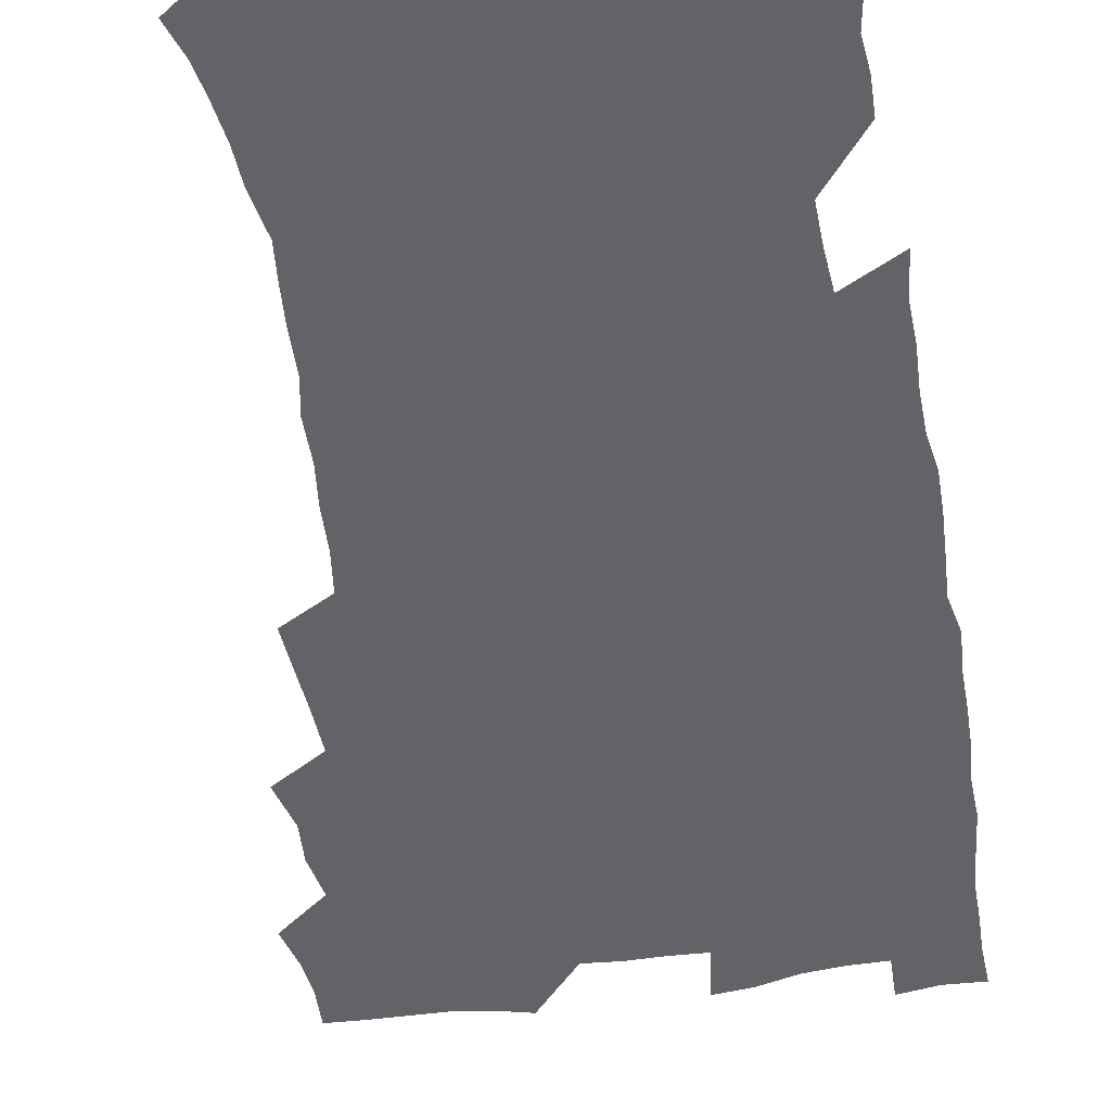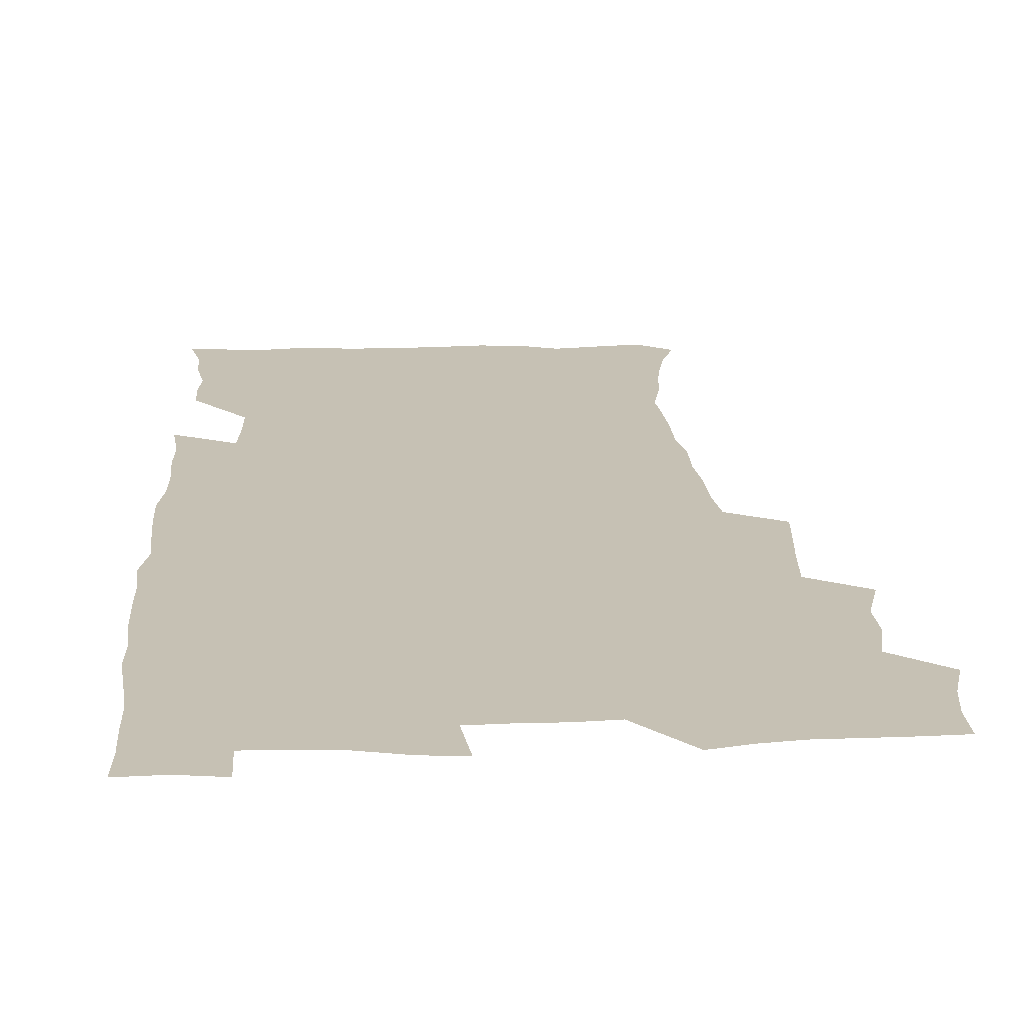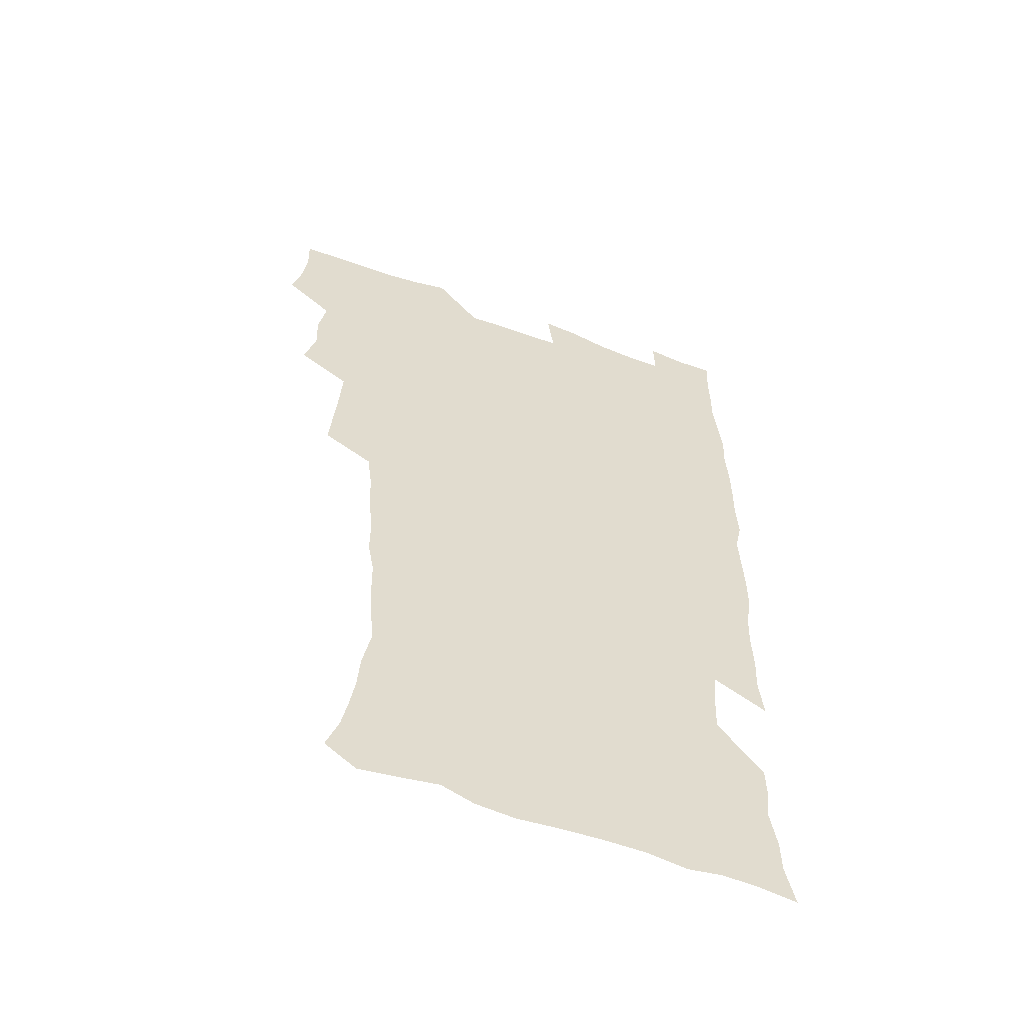
<metadata>
{"format":"obj","ext":"obj","renderer":"f3d","projection":"perspective","resolution":1024,"background":"white","views":[{"elev":-50.8,"azim":9.4,"up":"+Z"},{"elev":18.5,"azim":177.0,"up":"+Z"},{"elev":-57.4,"azim":-20.9,"up":"+Y"}]}
</metadata>
<code>
v 475.2 523.9 0
v 479.2 539.4 0
v 481 554.3 0
v 480.6 569.3 0
v 487.4 458.1 0
v 492.2 476.4 0
v 491.4 491.9 0
v 494.6 508.6 0
v 495.3 524 0
v 497.5 539.1 0
v 496.9 554 0
v 495.5 570.1 0
v 504.2 393.4 0
v 505.6 410.9 0
v 507 428.3 0
v 508 445.6 0
v 509.3 462.4 0
v 510.4 478.4 0
v 511.2 494 0
v 510.6 508.9 0
v 514 524.5 0
v 513.2 539.1 0
v 512.2 554.1 0
v 510.5 570.4 0
v 519.7 182.5 0
v 524.7 196.4 0
v 527.2 209.3 0
v 529.3 223.1 0
v 530.3 237.1 0
v 533.7 255.2 0
v 532.4 269.3 0
v 531.4 284.6 0
v 531.2 301.7 0
v 528.6 316 0
v 528.6 333.4 0
v 526.9 349 0
v 526.3 366.5 0
v 524.3 382.5 0
v 525.2 400.2 0
v 526.5 417.4 0
v 526.3 433.1 0
v 527.6 449.6 0
v 527.1 464.6 0
v 528.7 480.4 0
v 529.4 495.3 0
v 528.2 509.9 0
v 528.9 524.5 0
v 528.3 539.3 0
v 526.9 554.6 0
v 525.3 570.7 0
v 532.5 173.7 0
v 540 189.9 0
v 541.4 202.3 0
v 544 216.8 0
v 548.6 234.8 0
v 548.8 249.4 0
v 549.4 264.7 0
v 547.6 278.1 0
v 547.1 293.3 0
v 547.1 310.1 0
v 546.5 326.1 0
v 545.8 341.7 0
v 543.9 356.3 0
v 544.7 373.9 0
v 542.6 388.3 0
v 542.4 404.2 0
v 543.1 420.5 0
v 542.6 435.6 0
v 543 450.9 0
v 544.2 466.6 0
v 543.7 481 0
v 544.9 496 0
v 545.9 510.3 0
v 545 524.4 0
v 543.2 539.7 0
v 541.2 556.3 0
v 539.4 572.7 0
v 547.4 175.6 0
v 552.9 190.7 0
v 557.7 207.5 0
v 561.9 225.5 0
v 563 240.5 0
v 564.6 257.1 0
v 564.3 271.4 0
v 563.4 285.5 0
v 561.8 299.1 0
v 561.5 314.9 0
v 561.3 330.9 0
v 559.9 345.2 0
v 560.4 362.2 0
v 559.7 377.2 0
v 558.3 391.4 0
v 558.2 407 0
v 558.6 422.5 0
v 559.2 438.1 0
v 559.5 453.1 0
v 559.4 467.6 0
v 559.8 482.3 0
v 560 496.5 0
v 560.1 510.5 0
v 559.4 524.6 0
v 558.3 539.5 0
v 557 554.8 0
v 553.1 576.2 0
v 564.8 178.3 0
v 569.2 194 0
v 574.6 213.8 0
v 576.7 230.3 0
v 577.1 244.7 0
v 577.5 259.8 0
v 577.1 273.9 0
v 576.7 288.7 0
v 575.3 302 0
v 576.2 320 0
v 575.4 334.2 0
v 574 348 0
v 574.9 365.4 0
v 573.4 378.8 0
v 574.7 395.7 0
v 574.4 410.2 0
v 573.9 424.3 0
v 574 439.3 0
v 574.3 454.1 0
v 573.2 467.8 0
v 574.1 482.6 0
v 574.6 496.9 0
v 574.2 510.9 0
v 573.4 525.3 0
v 573.4 539 0
v 571.8 554.5 0
v 578.1 173.3 0
v 585 196.6 0
v 588.4 215.3 0
v 589.4 230.9 0
v 590 246.2 0
v 590.2 261 0
v 590.5 276.8 0
v 589.7 290.5 0
v 589.2 305.2 0
v 589.3 321.1 0
v 588.9 336.1 0
v 588.8 351.7 0
v 588.7 367 0
v 588.6 382 0
v 588.5 396.5 0
v 587.8 410.1 0
v 588.5 425.9 0
v 587.9 439.7 0
v 588.5 454.7 0
v 588.2 468.8 0
v 588.3 482.9 0
v 588.7 497 0
v 588.6 511 0
v 588.1 525.3 0
v 587.5 539.8 0
v 586.2 555.8 0
v 594.2 171.8 0
v 598.8 194 0
v 602.5 218.3 0
v 603.2 233.8 0
v 603.5 248.7 0
v 603.4 262.7 0
v 603.4 277.3 0
v 603.3 293.1 0
v 603.3 308.8 0
v 602.8 322.6 0
v 602.9 338.7 0
v 602.8 353.7 0
v 602.6 368.4 0
v 602.4 382.8 0
v 602.3 397.4 0
v 602.4 412 0
v 602.5 426.7 0
v 602.9 441.6 0
v 602.6 455.3 0
v 602.8 469.5 0
v 602.9 483.4 0
v 602.5 497.2 0
v 602.9 511.2 0
v 602.5 525.5 0
v 601.8 540.5 0
v 601.2 555.7 0
v 611.8 173.3 0
v 614.1 195.2 0
v 615.7 217.5 0
v 616.1 233.4 0
v 616.2 249 0
v 616.2 261.7 0
v 616.5 279.5 0
v 616.4 293.1 0
v 616.3 308.4 0
v 616.2 323.7 0
v 616.3 340.2 0
v 616.2 354.2 0
v 616 368.4 0
v 615.9 382.4 0
v 616 397.3 0
v 616.1 411.2 0
v 616.3 426.6 0
v 616.4 441.2 0
v 616.5 455.2 0
v 616.6 469.5 0
v 616.7 483.5 0
v 617.1 497.5 0
v 617 511.4 0
v 617 525.4 0
v 616.7 539.9 0
v 615.9 556.4 0
v 613.2 577.1 0
v 629.1 174.1 0
v 629.2 197 0
v 629.2 216.6 0
v 629.2 233.4 0
v 629.2 248.2 0
v 629.4 264.4 0
v 629.4 279.4 0
v 629.4 293.6 0
v 629.5 307.9 0
v 629.5 322.1 0
v 629.4 339.2 0
v 629.4 354.2 0
v 629.5 368.5 0
v 629.6 383.7 0
v 629.7 397.3 0
v 629.9 411.9 0
v 630.1 426.1 0
v 630.1 441.1 0
v 630.4 454.9 0
v 630.3 469.7 0
v 630.6 483.2 0
v 630.8 497.3 0
v 631.1 511.4 0
v 631.3 525.5 0
v 631.1 540.3 0
v 630.7 555.5 0
v 628.2 575.6 0
v 645.9 174 0
v 643.8 197 0
v 642.8 215.8 0
v 642.6 231.4 0
v 642.2 247.8 0
v 642.5 262.4 0
v 642.3 278.5 0
v 642.3 293.6 0
v 642.7 307.1 0
v 642.6 324.6 0
v 642.7 338.9 0
v 642.8 353.4 0
v 643.1 367.7 0
v 643.2 382.5 0
v 643.3 396.9 0
v 643.3 411.7 0
v 644.1 425.1 0
v 643.8 440.5 0
v 644.3 454.5 0
v 644.1 469.3 0
v 644.3 483.3 0
v 645.1 497.1 0
v 645.3 511.3 0
v 645.8 525.3 0
v 646.1 539.4 0
v 645.6 554.8 0
v 644.8 571.6 0
v 662.6 171.5 0
v 658.7 195.1 0
v 656.6 214.3 0
v 656 229.8 0
v 656.5 243.5 0
v 655.4 261.2 0
v 655.5 276.1 0
v 655.7 291.2 0
v 655.9 306.7 0
v 656.3 321.6 0
v 656.5 336.6 0
v 656.8 351.2 0
v 656.7 366.4 0
v 656.9 381.2 0
v 657.2 395.7 0
v 657.4 410.3 0
v 657.8 424.6 0
v 659.6 438 0
v 658.6 453.8 0
v 659.4 467.7 0
v 659 482.5 0
v 659.1 496.9 0
v 659 510.9 0
v 660.6 525.2 0
v 660.2 539.6 0
v 660.3 554.3 0
v 660 570.2 0
v 677.4 173.7 0
v 674.7 190.9 0
v 671.2 211 0
v 670.4 226.5 0
v 669.3 242.6 0
v 669.1 257.3 0
v 669 272.4 0
v 669.3 288 0
v 670.5 302.5 0
v 670.2 318.6 0
v 672 331.9 0
v 671.1 348.5 0
v 671.5 363.3 0
v 671.8 378.1 0
v 672.9 392.3 0
v 672.4 408 0
v 672.2 423.1 0
v 673.3 437.4 0
v 672.9 452.7 0
v 673.6 467 0
v 673.3 481.9 0
v 673.6 496.3 0
v 676.3 510.6 0
v 675.6 525.1 0
v 675 539.9 0
v 675 554.5 0
v 675 570.1 0
v 674.8 587.1 0
v 692.5 172.9 0
v 688.1 191.5 0
v 686 207.6 0
v 685.6 221.9 0
v 683.8 238.2 0
v 682.5 253.5 0
v 683.2 266.5 0
v 683.9 282.2 0
v 685.2 298.1 0
v 685.2 314.1 0
v 685.7 329.3 0
v 686 344.6 0
v 686.7 359.4 0
v 687.2 374.4 0
v 688.7 388.7 0
v 688.3 404.4 0
v 688.4 419.8 0
v 689.4 434.6 0
v 688.9 450.1 0
v 688.8 465.2 0
v 690.4 479.6 0
v 689.7 494.9 0
v 691.4 509.5 0
v 690.3 525.2 0
v 690 539.9 0
v 689.6 554.3 0
v 690.1 569.4 0
v 690.6 584.8 0
v 707.5 170.6 0
v 703.7 187.7 0
v 703.5 201.4 0
v 700.9 217.2 0
v 702.3 229.6 0
v 702 243.6 0
v 707.5 286.5 0
v 705.6 304.2 0
v 706.3 319.6 0
v 705.7 335.9 0
v 706.2 351.4 0
v 708.6 365.8 0
v 708.6 381.4 0
v 707.9 397.8 0
v 707.1 414.3 0
v 710.1 428.6 0
v 709.2 445 0
v 709.5 460.6 0
v 709.3 476.2 0
v 708.2 492.3 0
v 708.9 507.4 0
v 707.1 523.8 0
v 705.7 539.7 0
v 705.9 554.8 0
v 705.6 569.7 0
v 706.4 585.6 0
f 8 9 1
f 1 9 2
f 9 10 2
f 2 10 3
f 10 11 3
f 3 11 4
f 11 12 4
f 16 17 5
f 5 17 6
f 17 18 6
f 6 18 7
f 18 19 7
f 7 19 8
f 19 20 8
f 8 20 9
f 20 21 9
f 9 21 10
f 21 22 10
f 10 22 11
f 22 23 11
f 11 23 12
f 23 24 12
f 38 39 13
f 13 39 14
f 39 40 14
f 14 40 15
f 40 41 15
f 15 41 16
f 41 42 16
f 16 42 17
f 42 43 17
f 17 43 18
f 43 44 18
f 18 44 19
f 44 45 19
f 19 45 20
f 45 46 20
f 20 46 21
f 46 47 21
f 21 47 22
f 47 48 22
f 22 48 23
f 48 49 23
f 23 49 24
f 49 50 24
f 51 52 25
f 25 52 26
f 52 53 26
f 26 53 27
f 53 54 27
f 27 54 28
f 54 55 28
f 28 55 29
f 55 56 29
f 29 56 30
f 56 57 30
f 30 57 31
f 57 58 31
f 31 58 32
f 58 59 32
f 32 59 33
f 59 60 33
f 33 60 34
f 60 61 34
f 34 61 35
f 61 62 35
f 35 62 36
f 62 63 36
f 36 63 37
f 63 64 37
f 37 64 38
f 64 65 38
f 38 65 39
f 65 66 39
f 39 66 40
f 66 67 40
f 40 67 41
f 67 68 41
f 41 68 42
f 68 69 42
f 42 69 43
f 69 70 43
f 43 70 44
f 70 71 44
f 44 71 45
f 71 72 45
f 45 72 46
f 72 73 46
f 46 73 47
f 73 74 47
f 47 74 48
f 74 75 48
f 48 75 49
f 75 76 49
f 49 76 50
f 76 77 50
f 51 78 52
f 78 79 52
f 52 79 53
f 79 80 53
f 53 80 54
f 80 81 54
f 54 81 55
f 81 82 55
f 55 82 56
f 82 83 56
f 56 83 57
f 83 84 57
f 57 84 58
f 84 85 58
f 58 85 59
f 85 86 59
f 59 86 60
f 86 87 60
f 60 87 61
f 87 88 61
f 61 88 62
f 88 89 62
f 62 89 63
f 89 90 63
f 63 90 64
f 90 91 64
f 64 91 65
f 91 92 65
f 65 92 66
f 92 93 66
f 66 93 67
f 93 94 67
f 67 94 68
f 94 95 68
f 68 95 69
f 95 96 69
f 69 96 70
f 96 97 70
f 70 97 71
f 97 98 71
f 71 98 72
f 98 99 72
f 72 99 73
f 99 100 73
f 73 100 74
f 100 101 74
f 74 101 75
f 101 102 75
f 75 102 76
f 102 103 76
f 76 103 77
f 103 104 77
f 78 105 79
f 105 106 79
f 79 106 80
f 106 107 80
f 80 107 81
f 107 108 81
f 81 108 82
f 108 109 82
f 82 109 83
f 109 110 83
f 83 110 84
f 110 111 84
f 84 111 85
f 111 112 85
f 85 112 86
f 112 113 86
f 86 113 87
f 113 114 87
f 87 114 88
f 114 115 88
f 88 115 89
f 115 116 89
f 89 116 90
f 116 117 90
f 90 117 91
f 117 118 91
f 91 118 92
f 118 119 92
f 92 119 93
f 119 120 93
f 93 120 94
f 120 121 94
f 94 121 95
f 121 122 95
f 95 122 96
f 122 123 96
f 96 123 97
f 123 124 97
f 97 124 98
f 124 125 98
f 98 125 99
f 125 126 99
f 99 126 100
f 126 127 100
f 100 127 101
f 127 128 101
f 101 128 102
f 128 129 102
f 102 129 103
f 129 130 103
f 103 130 104
f 105 131 106
f 131 132 106
f 106 132 107
f 132 133 107
f 107 133 108
f 133 134 108
f 108 134 109
f 134 135 109
f 109 135 110
f 135 136 110
f 110 136 111
f 136 137 111
f 111 137 112
f 137 138 112
f 112 138 113
f 138 139 113
f 113 139 114
f 139 140 114
f 114 140 115
f 140 141 115
f 115 141 116
f 141 142 116
f 116 142 117
f 142 143 117
f 117 143 118
f 143 144 118
f 118 144 119
f 144 145 119
f 119 145 120
f 145 146 120
f 120 146 121
f 146 147 121
f 121 147 122
f 147 148 122
f 122 148 123
f 148 149 123
f 123 149 124
f 149 150 124
f 124 150 125
f 150 151 125
f 125 151 126
f 151 152 126
f 126 152 127
f 152 153 127
f 127 153 128
f 153 154 128
f 128 154 129
f 154 155 129
f 129 155 130
f 155 156 130
f 131 157 132
f 157 158 132
f 132 158 133
f 158 159 133
f 133 159 134
f 159 160 134
f 134 160 135
f 160 161 135
f 135 161 136
f 161 162 136
f 136 162 137
f 162 163 137
f 137 163 138
f 163 164 138
f 138 164 139
f 164 165 139
f 139 165 140
f 165 166 140
f 140 166 141
f 166 167 141
f 141 167 142
f 167 168 142
f 142 168 143
f 168 169 143
f 143 169 144
f 169 170 144
f 144 170 145
f 170 171 145
f 145 171 146
f 171 172 146
f 146 172 147
f 172 173 147
f 147 173 148
f 173 174 148
f 148 174 149
f 174 175 149
f 149 175 150
f 175 176 150
f 150 176 151
f 176 177 151
f 151 177 152
f 177 178 152
f 152 178 153
f 178 179 153
f 153 179 154
f 179 180 154
f 154 180 155
f 180 181 155
f 155 181 156
f 181 182 156
f 157 183 158
f 183 184 158
f 158 184 159
f 184 185 159
f 159 185 160
f 185 186 160
f 160 186 161
f 186 187 161
f 161 187 162
f 187 188 162
f 162 188 163
f 188 189 163
f 163 189 164
f 189 190 164
f 164 190 165
f 190 191 165
f 165 191 166
f 191 192 166
f 166 192 167
f 192 193 167
f 167 193 168
f 193 194 168
f 168 194 169
f 194 195 169
f 169 195 170
f 195 196 170
f 170 196 171
f 196 197 171
f 171 197 172
f 197 198 172
f 172 198 173
f 198 199 173
f 173 199 174
f 199 200 174
f 174 200 175
f 200 201 175
f 175 201 176
f 201 202 176
f 176 202 177
f 202 203 177
f 177 203 178
f 203 204 178
f 178 204 179
f 204 205 179
f 179 205 180
f 205 206 180
f 180 206 181
f 206 207 181
f 181 207 182
f 207 208 182
f 183 210 184
f 210 211 184
f 184 211 185
f 211 212 185
f 185 212 186
f 212 213 186
f 186 213 187
f 213 214 187
f 187 214 188
f 214 215 188
f 188 215 189
f 215 216 189
f 189 216 190
f 216 217 190
f 190 217 191
f 217 218 191
f 191 218 192
f 218 219 192
f 192 219 193
f 219 220 193
f 193 220 194
f 220 221 194
f 194 221 195
f 221 222 195
f 195 222 196
f 222 223 196
f 196 223 197
f 223 224 197
f 197 224 198
f 224 225 198
f 198 225 199
f 225 226 199
f 199 226 200
f 226 227 200
f 200 227 201
f 227 228 201
f 201 228 202
f 228 229 202
f 202 229 203
f 229 230 203
f 203 230 204
f 230 231 204
f 204 231 205
f 231 232 205
f 205 232 206
f 232 233 206
f 206 233 207
f 233 234 207
f 207 234 208
f 234 235 208
f 208 235 209
f 235 236 209
f 210 237 211
f 237 238 211
f 211 238 212
f 238 239 212
f 212 239 213
f 239 240 213
f 213 240 214
f 240 241 214
f 214 241 215
f 241 242 215
f 215 242 216
f 242 243 216
f 216 243 217
f 243 244 217
f 217 244 218
f 244 245 218
f 218 245 219
f 245 246 219
f 219 246 220
f 246 247 220
f 220 247 221
f 247 248 221
f 221 248 222
f 248 249 222
f 222 249 223
f 249 250 223
f 223 250 224
f 250 251 224
f 224 251 225
f 251 252 225
f 225 252 226
f 252 253 226
f 226 253 227
f 253 254 227
f 227 254 228
f 254 255 228
f 228 255 229
f 255 256 229
f 229 256 230
f 256 257 230
f 230 257 231
f 257 258 231
f 231 258 232
f 258 259 232
f 232 259 233
f 259 260 233
f 233 260 234
f 260 261 234
f 234 261 235
f 261 262 235
f 235 262 236
f 262 263 236
f 237 264 238
f 264 265 238
f 238 265 239
f 265 266 239
f 239 266 240
f 266 267 240
f 240 267 241
f 267 268 241
f 241 268 242
f 268 269 242
f 242 269 243
f 269 270 243
f 243 270 244
f 270 271 244
f 244 271 245
f 271 272 245
f 245 272 246
f 272 273 246
f 246 273 247
f 273 274 247
f 247 274 248
f 274 275 248
f 248 275 249
f 275 276 249
f 249 276 250
f 276 277 250
f 250 277 251
f 277 278 251
f 251 278 252
f 278 279 252
f 252 279 253
f 279 280 253
f 253 280 254
f 280 281 254
f 254 281 255
f 281 282 255
f 255 282 256
f 282 283 256
f 256 283 257
f 283 284 257
f 257 284 258
f 284 285 258
f 258 285 259
f 285 286 259
f 259 286 260
f 286 287 260
f 260 287 261
f 287 288 261
f 261 288 262
f 288 289 262
f 262 289 263
f 289 290 263
f 264 291 265
f 291 292 265
f 265 292 266
f 292 293 266
f 266 293 267
f 293 294 267
f 267 294 268
f 294 295 268
f 268 295 269
f 295 296 269
f 269 296 270
f 296 297 270
f 270 297 271
f 297 298 271
f 271 298 272
f 298 299 272
f 272 299 273
f 299 300 273
f 273 300 274
f 300 301 274
f 274 301 275
f 301 302 275
f 275 302 276
f 302 303 276
f 276 303 277
f 303 304 277
f 277 304 278
f 304 305 278
f 278 305 279
f 305 306 279
f 279 306 280
f 306 307 280
f 280 307 281
f 307 308 281
f 281 308 282
f 308 309 282
f 282 309 283
f 309 310 283
f 283 310 284
f 310 311 284
f 284 311 285
f 311 312 285
f 285 312 286
f 312 313 286
f 286 313 287
f 313 314 287
f 287 314 288
f 314 315 288
f 288 315 289
f 315 316 289
f 289 316 290
f 316 317 290
f 291 319 292
f 319 320 292
f 292 320 293
f 320 321 293
f 293 321 294
f 321 322 294
f 294 322 295
f 322 323 295
f 295 323 296
f 323 324 296
f 296 324 297
f 324 325 297
f 297 325 298
f 325 326 298
f 298 326 299
f 326 327 299
f 299 327 300
f 327 328 300
f 300 328 301
f 328 329 301
f 301 329 302
f 329 330 302
f 302 330 303
f 330 331 303
f 303 331 304
f 331 332 304
f 304 332 305
f 332 333 305
f 305 333 306
f 333 334 306
f 306 334 307
f 334 335 307
f 307 335 308
f 335 336 308
f 308 336 309
f 336 337 309
f 309 337 310
f 337 338 310
f 310 338 311
f 338 339 311
f 311 339 312
f 339 340 312
f 312 340 313
f 340 341 313
f 313 341 314
f 341 342 314
f 314 342 315
f 342 343 315
f 315 343 316
f 343 344 316
f 316 344 317
f 344 345 317
f 317 345 318
f 345 346 318
f 319 347 320
f 347 348 320
f 320 348 321
f 348 349 321
f 321 349 322
f 349 350 322
f 322 350 323
f 350 351 323
f 323 351 324
f 351 352 324
f 324 352 325
f 327 353 328
f 353 354 328
f 328 354 329
f 354 355 329
f 329 355 330
f 355 356 330
f 330 356 331
f 356 357 331
f 331 357 332
f 357 358 332
f 332 358 333
f 358 359 333
f 333 359 334
f 359 360 334
f 334 360 335
f 360 361 335
f 335 361 336
f 361 362 336
f 336 362 337
f 362 363 337
f 337 363 338
f 363 364 338
f 338 364 339
f 364 365 339
f 339 365 340
f 365 366 340
f 340 366 341
f 366 367 341
f 341 367 342
f 367 368 342
f 342 368 343
f 368 369 343
f 343 369 344
f 369 370 344
f 344 370 345
f 370 371 345
f 345 371 346
f 371 372 346

</code>
